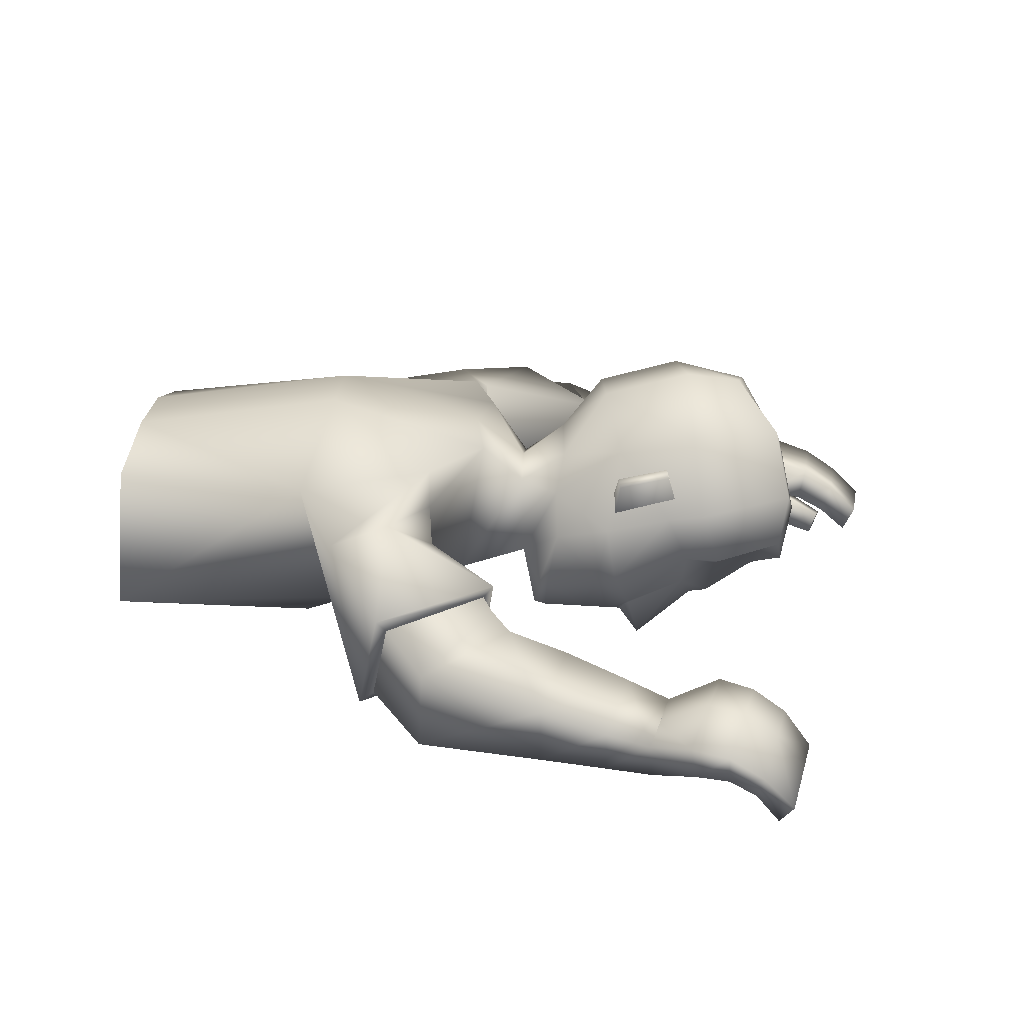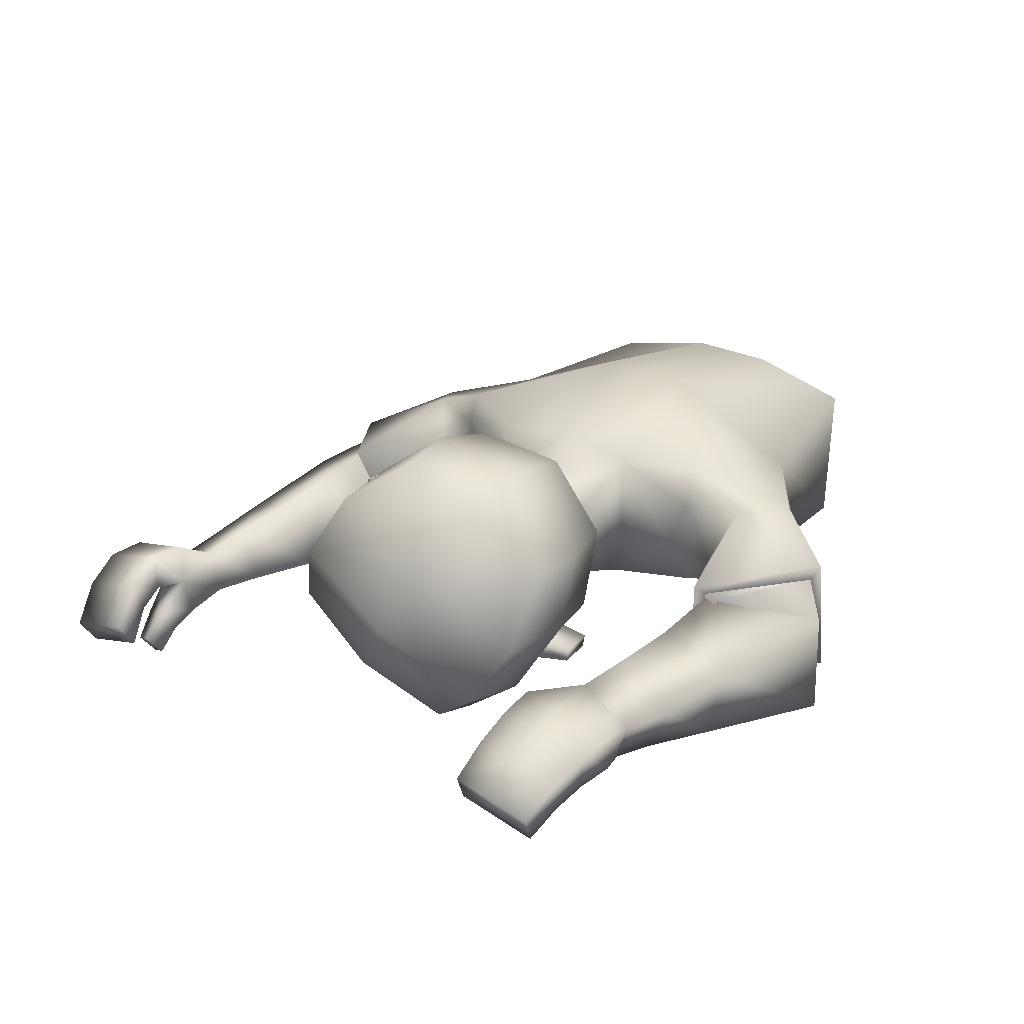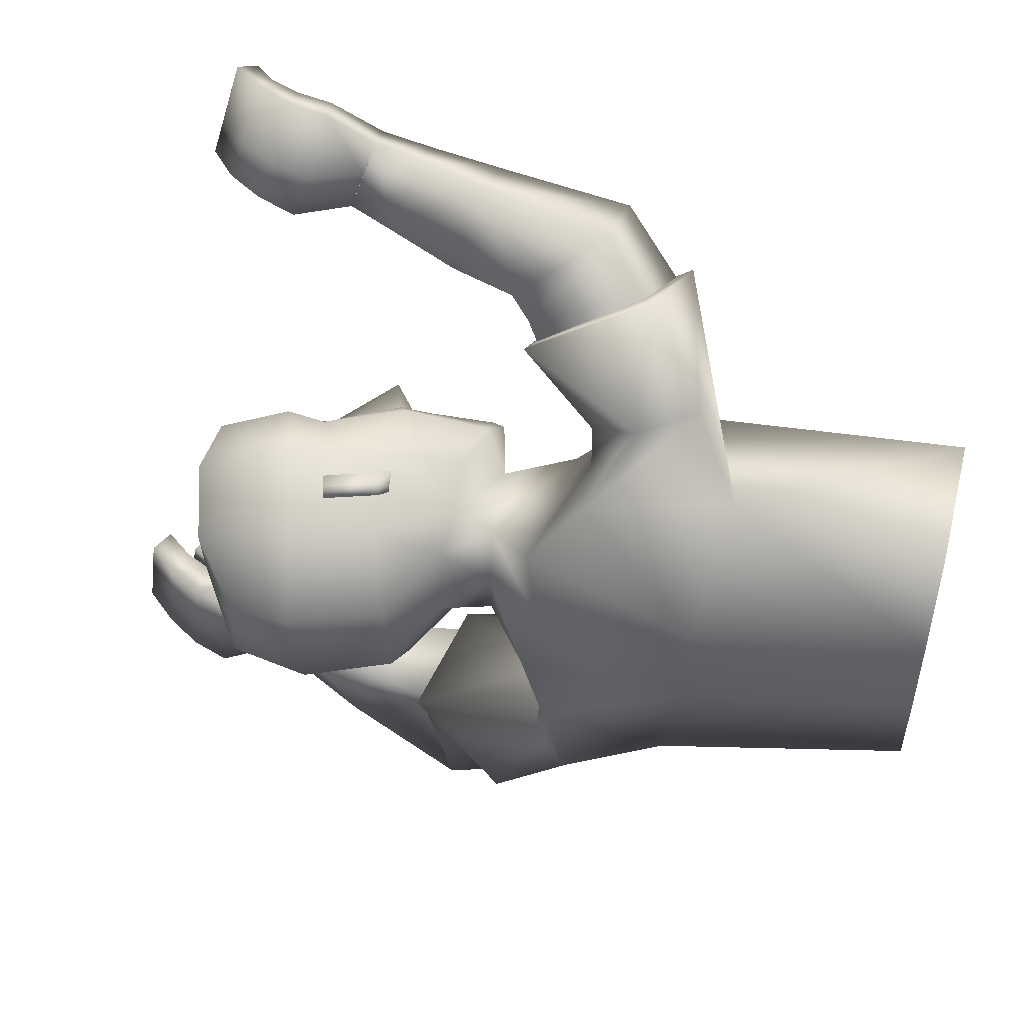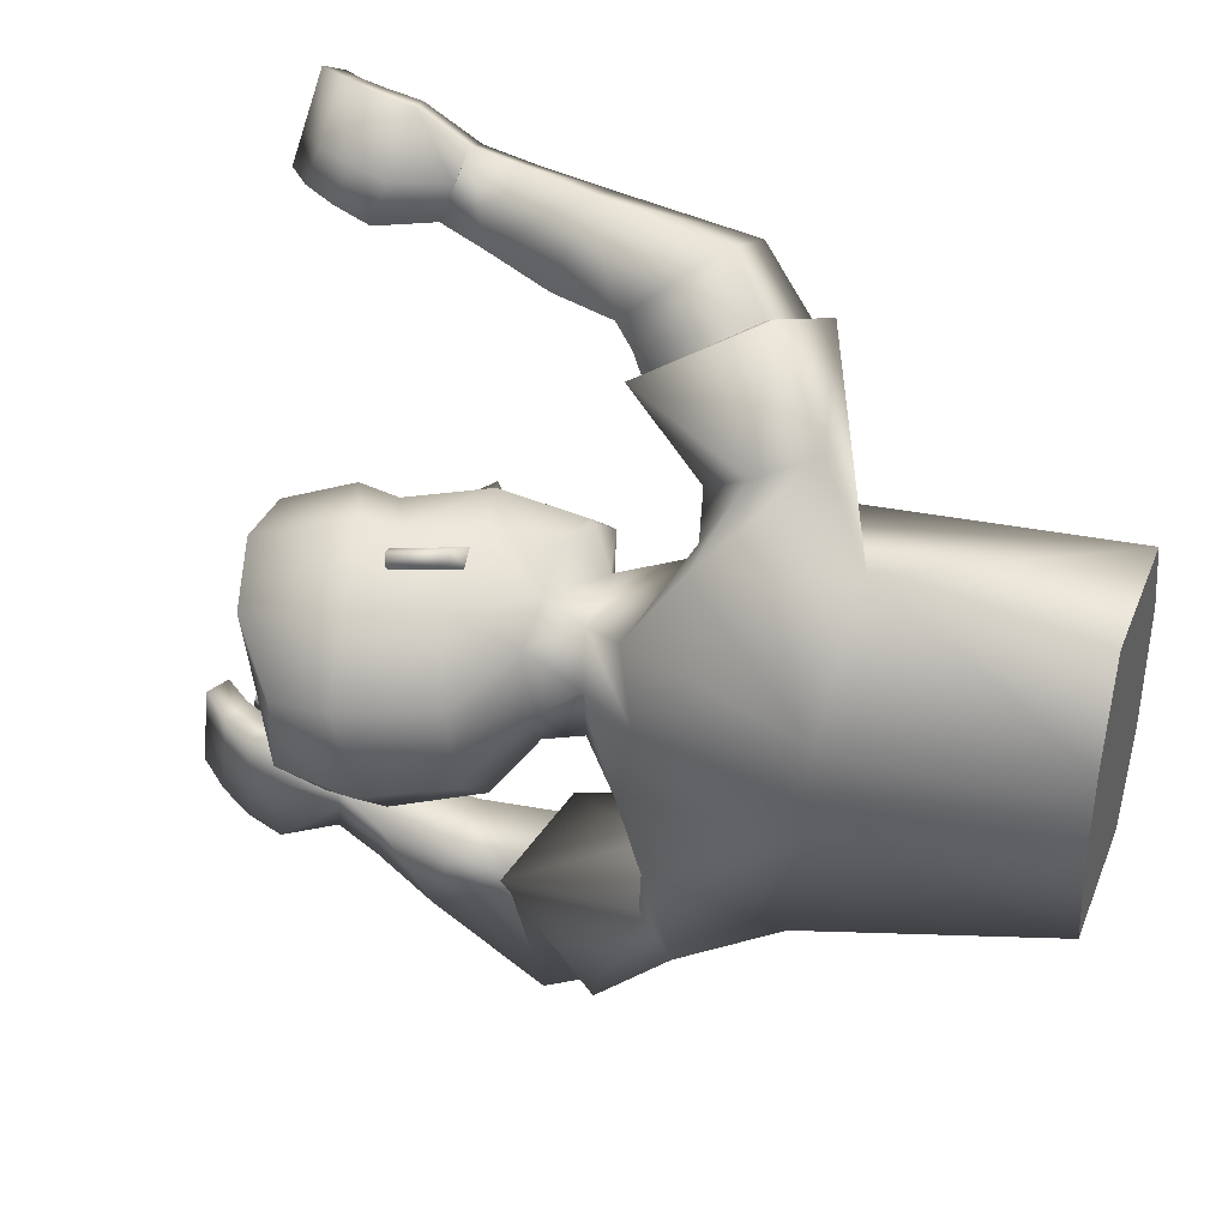
<metadata>
{"format":"obj","ext":"obj","renderer":"f3d","projection":"perspective","resolution":1024,"background":"white","views":[{"elev":25.8,"azim":0.9,"up":"+Y"},{"elev":21.0,"azim":122.2,"up":"+Y"},{"elev":42.1,"azim":-169.8,"up":"+Z"},{"elev":30.4,"azim":-164.2,"up":"+Z"}]}
</metadata>
<code>
o Zombie.UpperBody_Zombie.001
v -0.03063 0.223 0.1631
v -0.03182 0.1393 0.1631
v -0.1341 0.06262 0.1621
v -0.1758 0.2027 0.1738
v 0.02747 0.2174 0.08425
v 0.000901 0.06628 0.09026
v -0.1852 3.9e-05 0.07569
v -0.1477 0.2566 0.03736
v 0.3581 -0.01185 0.4786
v 0.3816 0.01178 0.3928
v 0.3675 -0.01163 0.3835
v 0.3444 -0.0348 0.4676
v -0.02957 0.09426 0.3976
v -0.03603 -0.009559 0.3638
v 0.05908 0.009043 0.2926
v 0.06148 0.1117 0.3294
v 0.3343 -0.0222 0.4048
v 0.2754 -0.002903 0.3916
v 0.3427 -0.01633 0.3872
v 0.2861 0.005122 0.3623
v 0.3414 0.1024 0.1061
v 0.09418 0.05823 0.1045
v 0.121 0.1945 0.05023
v 0.07421 0.0796 0.06971
v 0.1802 0.07714 0.1388
v 0.2952 0.0935 0.1282
v 0.1703 0.2579 0.01715
v 0.07159 0.1684 0.06638
v 0.2412 0.1468 0.1271
v 0.1119 0.1597 0.08369
v 0.1136 0.1169 0.1116
v 0.1788 0.1426 0.1154
v 0.2629 0.09709 0.1273
v 0.2625 0.03891 0.07044
v 0.1986 0.02278 0.09595
v -0.08887 0.02004 0.3041
v 0.03277 0.1337 0.2935
v -0.06909 0.1225 0.3503
v 0.0215 0.0322 0.2425
v -0.1043 0.009636 0.3079
v 0.0435 0.1462 0.2919
v -0.07916 0.1377 0.3595
v 0.02654 0.02322 0.2349
v 0.249 0.05606 0.4751
v 0.2925 0.04213 0.37
v 0.2563 0.01866 0.4676
v 0.2844 0.08241 0.3765
v 0.2128 -0.007896 0.4234
v 0.2316 0.05703 0.3758
v 0.2347 0.01361 0.3624
v 0.21 0.03518 0.4376
v 0.2241 0.002919 0.3931
v 0.3296 -0.03463 0.3755
v 0.3734 0.003453 0.423
v 0.3594 -0.01973 0.4129
v 0.2775 0.02871 0.4142
v 0.2713 0.07254 0.4135
v 0.3207 -0.04087 0.3942
v 0.2209 0.0461 0.4068
v 0.2881 0.0511 0.484
v 0.3253 0.02686 0.4848
v 0.3207 0.04286 0.3823
v 0.3445 0.0237 0.3861
v 0.3185 0.001849 0.476
v 0.2898 0.01878 0.4759
v 0.3526 0.05539 0.3962
v 0.3194 0.07802 0.3901
v 0.3082 0.03334 0.4222
v 0.3337 0.01354 0.4201
v 0.3077 0.06849 0.4247
v 0.3427 0.04268 0.4272
v 0.1644 -0.009275 0.4094
v 0.1642 0.04561 0.4306
v 0.1883 0.07229 0.3627
v 0.1883 0.01716 0.3418
v 0.0957 -0.009358 0.3932
v 0.123 0.09149 0.3388
v 0.0955 0.06437 0.4182
v 0.1233 0.01873 0.3141
v 0.3087 -0.009857 0.3699
v -0.02696 0.1557 0.2098
v -0.1333 0.1813 0.2661
v 0.2977 -0.01771 0.3932
v 0.3215 0.01218 0.3804
v 0.3076 0.001729 0.4102
v 0.1022 0.05308 0.1074
v 0.1829 0.1979 0.1258
v 0.1847 0.1917 0.136
v 0.2375 0.2083 0.1223
v 0.2393 0.2021 0.1324
v 0.1709 0.1326 0.1279
v 0.2512 0.1564 0.1107
v 0.1863 0.2152 0.08916
v 0.1753 0.1541 0.09587
v 0.2477 0.168 0.09117
v 0.2794 0.1545 0.1353
v 0.27 0.2323 0.08617
v 0.3663 0.2322 0.0691
v 0.2655 0.282 0.014
v 0.2999 0.1008 0.1392
v 0.3796 0.1682 0.1091
v 0.3255 0.273 0.009168
v 0.3701 0.113 0.1188
v 0.01274 0.1992 -0.1616
v 0.0236 0.1089 -0.1383
v -0.08562 0.0304 -0.1658
v -0.116 0.1778 -0.2117
v -0.01069 0.06109 0.01152
v 0.01772 0.2171 0.00044
v -0.1457 0.2534 -0.008749
v -0.1827 -0.005091 0.01
v 0.03539 0.2044 -0.08074
v 0.007893 0.05403 -0.06532
v -0.1801 -0.01022 -0.05569
v -0.1437 0.2495 -0.05549
v 0.5147 0.00931 -0.2481
v 0.4993 0.02428 -0.1586
v 0.4863 -0.001487 -0.1575
v 0.5014 -0.01617 -0.2452
v 0.1331 0.1091 -0.3773
v 0.1181 0.001066 -0.3709
v 0.1423 0.008191 -0.2441
v 0.1478 0.117 -0.2544
v 0.456 0.01227 -0.1775
v 0.3871 0.001905 -0.2033
v 0.4511 0.01821 -0.1587
v 0.3813 0.008406 -0.1722
v 0.3354 0.01558 -0.0282
v 0.3502 0.05268 0.0425
v 0.08721 0.01501 0.07845
v 0.1204 0.2021 -0.0191
v 0.09081 0.008825 0.02803
v 0.1193 0.1476 -0.0698
v 0.0793 0.0732 -0.04422
v 0.2099 -0.01714 0.09382
v 0.2922 0.024 0.06359
v 0.1737 -0.01809 -0.008562
v 0.2884 -0.006331 -0.02627
v 0.1669 0.2407 -0.07096
v 0.1641 0.1674 -0.1228
v 0.07285 0.1743 0.003698
v 0.07589 0.1542 -0.05435
v 0.0777 0.0619 0.01579
v 0.2325 0.01873 -0.07105
v 0.1073 0.07775 -0.06129
v 0.1074 0.02563 -0.02951
v 0.09972 0.0117 0.08004
v 0.1711 0.03013 -0.0585
v 0.2561 -0.002735 -0.02717
v 0.2727 0.02263 0.06534
v 0.2615 0.0251 0.04906
v 0.1969 -0.002203 0.05729
v 0.189 0.006545 0.07943
v 0.04628 0.02031 -0.3281
v 0.1572 0.1207 -0.2542
v 0.07907 0.1288 -0.3412
v 0.1309 0.01147 -0.2339
v 0.03348 0.01128 -0.3393
v 0.167 0.1304 -0.2456
v 0.07354 0.1441 -0.3501
v 0.134 -0.001537 -0.2263
v 0.4132 0.06646 -0.2831
v 0.3933 0.04405 -0.1726
v 0.4081 0.02777 -0.2775
v 0.3988 0.08318 -0.1773
v 0.349 0.009436 -0.2555
v 0.3443 0.07792 -0.2132
v 0.3347 0.03701 -0.197
v 0.3587 0.04966 -0.2719
v 0.3416 0.02334 -0.2259
v 0.4419 -0.005032 -0.1544
v 0.5047 0.01901 -0.1901
v 0.4916 -0.006617 -0.1881
v 0.4016 0.03508 -0.2194
v 0.4043 0.07691 -0.2169
v 0.4471 -0.01135 -0.1744
v 0.3513 0.0636 -0.2425
v 0.4501 0.05585 -0.2733
v 0.4842 0.036 -0.2614
v 0.4282 0.03688 -0.1693
v 0.4583 0.02158 -0.1643
v 0.4738 0.007455 -0.2579
v 0.443 0.02166 -0.2685
v 0.4695 0.05349 -0.1669
v 0.4355 0.0727 -0.1731
v 0.4348 0.03077 -0.2112
v 0.4638 0.01532 -0.2004
v 0.4408 0.06668 -0.21
v 0.4745 0.04602 -0.2007
v 0.3036 0.005223 -0.2685
v 0.3184 0.05407 -0.2957
v 0.2998 0.09419 -0.2345
v 0.2851 0.04421 -0.2078
v 0.2437 0.005808 -0.3056
v 0.2254 0.09857 -0.2423
v 0.2537 0.07954 -0.3234
v 0.2175 0.03175 -0.2278
v 0.4117 0.001786 -0.1644
v 0.0243 0.1009 -0.1911
v -0.008821 0.1716 -0.2712
v 0.4175 -0.00508 -0.1895
v 0.4221 0.0317 -0.1665
v 0.4299 0.02223 -0.1984
v 0.09885 0.003744 0.03103
v 0.1724 0.04329 -0.1134
v 0.1738 0.03144 -0.112
v 0.2266 0.0486 -0.1248
v 0.228 0.03675 -0.1235
v 0.1629 0.01501 -0.05404
v 0.2431 0.03718 -0.07365
v 0.1773 0.08366 -0.1144
v 0.1684 0.05286 -0.06084
v 0.2404 0.05991 -0.07599
v 0.2697 0.01291 -0.08375
v 0.2603 0.09004 -0.1339
v 0.3574 0.1017 -0.1328
v 0.3843 0.1698 -0.03472
v 0.2583 0.1764 -0.1494
v 0.2571 0.2586 -0.08649
v 0.2921 -0.01357 -0.03769
v 0.3708 0.03837 -0.09178
v 0.3188 0.1747 -0.1429
v 0.3383 0.2408 -0.07855
v 0.3976 0.1062 0.005827
v 0.3825 0.05523 0.03942
v 0.3629 0.007192 -0.04489
v 0.04265 0.1252 0.3107
v 0.03039 0.02481 0.2586
v 0.1608 0.117 -0.2697
v 0.1367 0.007938 -0.2496
v 0.1848 0.006788 0.07945
v 0.1957 -0.003011 0.05394
v 0.1978 0.02525 0.09789
v -0.03081 0.1834 0.1715
v -0.05681 0.08879 0.1609
v -0.07421 0.1926 0.2413
v -0.05055 0.1035 0.182
v 0.02121 0.1585 -0.1579
v -0.007196 0.05602 -0.1413
v 0.0234 0.1673 -0.2257
v -0.009767 0.0595 -0.1693
v -0.06909 0.1225 0.3503
v -0.08887 0.02004 0.3041
v 0.0215 0.0322 0.2425
v 0.03277 0.1337 0.2935
v 0.07907 0.1288 -0.3412
v 0.04628 0.02031 -0.3281
v 0.1309 0.01147 -0.2339
v 0.1572 0.1207 -0.2542
v 0.1263 0.01413 0.0773
v 0.1728 0.01127 0.07709
v 0.1607 0.07113 0.1309
v 0.155 -0.01263 0.001335
v 0.1706 0.00761 0.07955
v 0.1469 0.008976 0.07971
v 0.152 -0.008221 -0.001385
v 0.1578 0.07554 0.1282
v 0.1584 0.03247 0.06402
v -0.3945 0.002997 0.06732
v -0.3919 -0.002132 0.001634
v -0.3777 0.2238 0.03098
v -0.3837 0.2058 0.1396
v -0.395 0.04929 0.1514
v -0.3759 0.2202 -0.01511
v -0.3893 -0.007262 -0.06405
v -0.3741 0.2166 -0.0612
v -0.3718 0.182 -0.1659
v -0.3831 0.02544 -0.1541
v -0.3945 0.002997 0.06732
v -0.3919 -0.002132 0.001634
v -0.3777 0.2238 0.03098
v -0.3837 0.2058 0.1396
v -0.3893 -0.007262 -0.06405
v -0.3741 0.2166 -0.0612
v -0.3718 0.182 -0.1659
v -0.395 0.04929 0.1514
v -0.3759 0.2202 -0.01511
v -0.3831 0.02544 -0.1541
f 271 272 4
f 8 4 1
f 269 270 111
f 7 111 108
f 4 272 276
f 5 234 2
f 235 6 2
f 276 269 7
f 109 110 8
f 277 271 8
f 54 55 11
f 63 66 10
f 71 54 10
f 69 55 12
f 230 157 247
f 228 14 243
f 245 227 228
f 243 14 13
f 72 75 50
f 74 73 51
f 75 74 49
f 72 48 51
f 136 129 21
f 29 96 97
f 28 30 23
f 141 28 23
f 24 143 130
f 108 143 24
f 109 5 28
f 6 24 28
f 23 30 93
f 131 23 27
f 130 147 86
f 135 150 34
f 25 33 29
f 95 94 87
f 22 86 31
f 30 31 91
f 24 22 31
f 24 31 30
f 21 103 100
f 150 136 34
f 33 100 96
f 34 233 35
f 34 136 26
f 153 135 35
f 40 36 38
f 41 37 244
f 42 38 37
f 43 244 36
f 3 43 40
f 236 42 41
f 237 43 3
f 82 4 40
f 48 52 56
f 49 59 57
f 50 20 18
f 52 18 56
f 49 47 45
f 46 44 51
f 46 65 60
f 59 51 44
f 83 80 53
f 63 11 55
f 71 61 9
f 12 55 54
f 17 58 53
f 45 20 50
f 84 85 17
f 83 58 17
f 80 84 19
f 57 44 60
f 70 60 61
f 45 62 68
f 62 63 69
f 64 12 9
f 65 64 61
f 56 68 65
f 68 69 64
f 57 70 67
f 70 71 66
f 45 47 67
f 62 67 66
f 76 72 73
f 79 77 74
f 78 73 74
f 79 75 72
f 15 79 76
f 16 13 78
f 16 77 79
f 14 76 78
f 4 82 1
f 235 237 3
f 234 236 81
f 20 45 84
f 18 83 85
f 56 85 84
f 20 80 83
f 30 28 24
f 86 147 255
f 252 91 31
f 87 88 90
f 95 89 90
f 94 32 88
f 92 90 88
f 91 29 93
f 21 129 225
f 217 98 101
f 102 98 217
f 97 96 101
f 96 100 103
f 27 99 219
f 27 93 97
f 97 98 102
f 219 99 102
f 224 101 103
f 26 100 33
f 275 274 115
f 115 112 104
f 270 273 114
f 114 113 108
f 278 275 107
f 105 112 113
f 113 239 105
f 278 106 114
f 115 110 109
f 274 277 110
f 118 173 172
f 117 184 181
f 189 184 117
f 187 182 119
f 229 120 246
f 249 157 230
f 247 246 120
f 168 193 190
f 169 191 192
f 167 192 193
f 166 190 191
f 136 138 128
f 144 211 215
f 142 133 145
f 142 141 131
f 143 134 132
f 108 113 134
f 112 109 141
f 113 112 142
f 211 145 133
f 133 131 139
f 130 132 204
f 135 152 151
f 137 209 144
f 205 212 213
f 132 146 204
f 209 146 145
f 134 146 132
f 134 145 146
f 128 138 220
f 150 151 136
f 149 144 214
f 151 152 232
f 138 136 151
f 153 152 135
f 158 160 156
f 159 161 248
f 160 159 155
f 161 158 154
f 106 107 158
f 159 240 199
f 161 241 106
f 158 107 200
f 174 170 166
f 175 177 167
f 168 170 125
f 170 174 125
f 163 165 167
f 164 166 169
f 178 183 164
f 162 169 177
f 198 201 176
f 181 187 173
f 116 179 189
f 119 116 172
f 124 126 171
f 163 168 127
f 124 203 202
f 201 203 124
f 126 202 198
f 178 162 175
f 179 178 188
f 180 163 174
f 180 186 187
f 116 119 182
f 179 182 183
f 174 164 183
f 186 183 182
f 175 165 185
f 188 185 184
f 185 165 163
f 184 185 180
f 194 196 191
f 195 197 193
f 196 195 192
f 197 194 190
f 122 121 194
f 196 120 123
f 123 122 197
f 121 120 196
f 107 104 200
f 239 106 241
f 238 105 199
f 163 127 198
f 125 174 203
f 203 174 163
f 127 125 201
f 145 134 142
f 255 147 204
f 146 253 204
f 208 206 205
f 213 210 208
f 206 148 212
f 210 148 206
f 209 211 144
f 225 129 128
f 221 216 217
f 222 223 217
f 221 214 215
f 226 220 214
f 140 139 219
f 215 211 140
f 215 218 222
f 222 218 219
f 226 221 224
f 138 149 220
f 228 227 16
f 227 13 16
f 228 15 14
f 230 122 123
f 229 123 120
f 230 121 122
f 232 137 149
f 231 232 152
f 231 153 35
f 233 34 33
f 227 245 242
f 40 4 3
f 1 82 236
f 2 81 237
f 104 238 240
f 105 239 241
f 252 233 25
f 254 232 231
f 255 254 252
f 253 254 255
f 256 251 258
f 250 258 257
f 258 250 256
f 258 251 257
f 259 261 260
f 271 4 8
f 8 1 5
f 269 111 7
f 7 108 6
f 4 276 3
f 234 5 1
f 5 2 6
f 7 6 3
f 3 6 235
f 276 7 3
f 109 8 5
f 277 8 110
f 54 11 10
f 63 10 11
f 71 10 66
f 69 12 64
f 230 247 121
f 228 243 39
f 245 228 39
f 243 13 242
f 72 50 48
f 74 51 49
f 75 49 50
f 72 51 73
f 136 21 26
f 29 97 93
f 141 23 131
f 24 130 22
f 108 24 6
f 109 28 141
f 6 28 5
f 23 93 27
f 131 27 139
f 130 86 22
f 135 34 35
f 25 29 91
f 95 87 89
f 30 91 93
f 21 100 26
f 33 96 29
f 34 26 33
f 40 38 42
f 41 244 43
f 42 37 41
f 43 36 40
f 42 236 82
f 236 41 81
f 41 43 81
f 81 43 237
f 82 40 42
f 48 56 46
f 49 57 47
f 50 18 52
f 49 45 50
f 46 51 48
f 46 60 44
f 59 44 57
f 83 53 58
f 63 55 69
f 71 9 54
f 12 54 9
f 17 53 19
f 84 17 19
f 83 17 85
f 80 19 53
f 57 60 70
f 70 61 71
f 45 68 56
f 62 69 68
f 64 9 61
f 65 61 60
f 56 65 46
f 68 64 65
f 57 67 47
f 70 66 67
f 45 67 62
f 62 66 63
f 76 73 78
f 79 74 75
f 78 74 77
f 79 72 76
f 15 76 14
f 16 78 77
f 16 79 15
f 14 78 13
f 234 81 2
f 20 84 80
f 18 85 56
f 56 84 45
f 20 83 18
f 86 255 252
f 91 252 25
f 252 31 86
f 87 90 89
f 95 90 92
f 94 88 87
f 92 88 32
f 21 225 103
f 217 101 224
f 102 217 223
f 97 101 98
f 96 103 101
f 27 219 139
f 27 97 99
f 97 102 99
f 219 102 223
f 224 103 225
f 275 115 107
f 115 104 107
f 270 114 111
f 114 108 111
f 278 107 106
f 112 238 104
f 238 112 105
f 239 113 106
f 106 113 114
f 278 114 273
f 115 109 112
f 274 110 115
f 118 172 117
f 117 181 118
f 189 117 172
f 187 119 173
f 229 246 249
f 249 230 229
f 247 120 121
f 168 190 166
f 169 192 167
f 167 193 168
f 166 191 169
f 136 128 129
f 144 215 214
f 142 131 133
f 143 132 130
f 108 134 143
f 112 141 142
f 113 142 134
f 211 133 140
f 133 139 140
f 130 204 147
f 135 151 150
f 137 144 149
f 205 213 207
f 209 145 211
f 128 220 226
f 149 214 220
f 138 151 149
f 158 156 154
f 159 248 155
f 160 155 156
f 161 154 248
f 106 158 161
f 240 160 200
f 160 240 159
f 241 161 199
f 199 161 159
f 158 200 160
f 174 166 164
f 175 167 165
f 168 125 127
f 163 167 168
f 164 169 162
f 178 164 162
f 162 177 175
f 198 176 171
f 181 173 118
f 116 189 172
f 119 172 173
f 124 171 176
f 124 202 126
f 201 124 176
f 126 198 171
f 178 175 188
f 179 188 189
f 180 174 186
f 180 187 181
f 116 182 179
f 179 183 178
f 174 183 186
f 186 182 187
f 175 185 188
f 188 184 189
f 185 163 180
f 184 180 181
f 194 191 190
f 195 193 192
f 196 192 191
f 197 190 193
f 122 194 197
f 196 123 195
f 123 197 195
f 121 196 194
f 238 199 240
f 163 198 202
f 125 203 201
f 203 163 202
f 127 201 198
f 255 204 253
f 253 209 137
f 209 253 146
f 208 205 207
f 213 208 207
f 206 212 205
f 210 206 208
f 225 128 226
f 221 217 224
f 222 217 216
f 221 215 216
f 226 214 221
f 140 219 218
f 215 140 218
f 215 222 216
f 222 219 223
f 226 224 225
f 228 16 15
f 230 123 229
f 232 149 151
f 231 152 153
f 231 35 233
f 233 33 25
f 227 242 13
f 1 236 234
f 2 237 235
f 104 240 200
f 105 241 199
f 231 233 254
f 254 233 252
f 137 232 253
f 253 232 254
f 260 266 265
f 265 266 268
f 268 266 267
f 266 260 264
f 264 260 261
f 261 263 262
f 263 261 259

</code>
